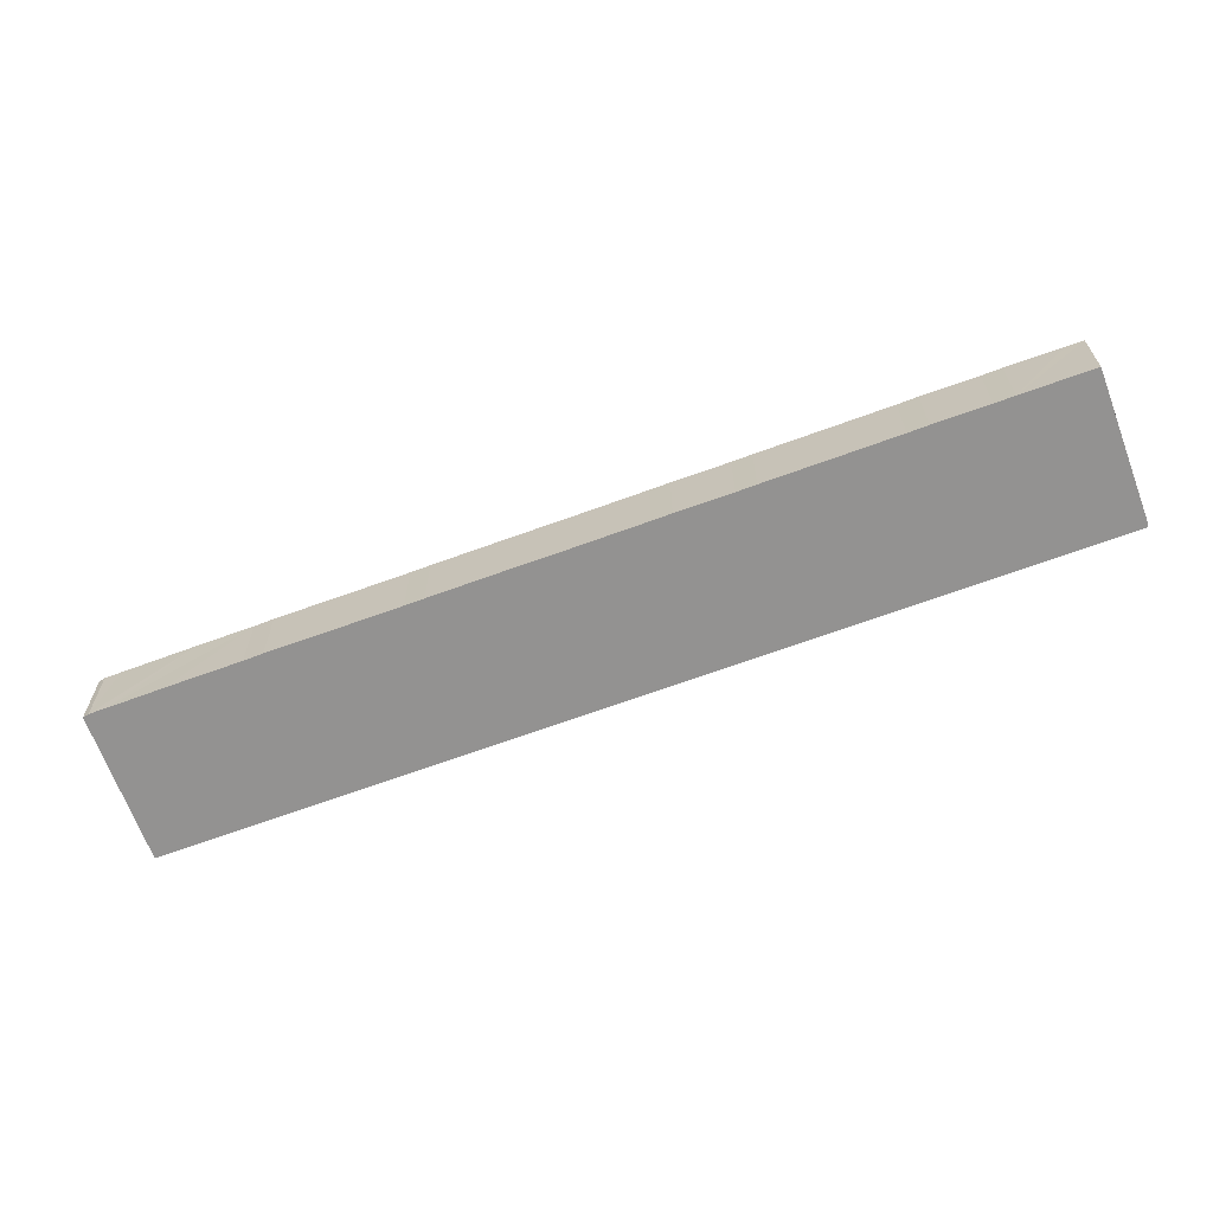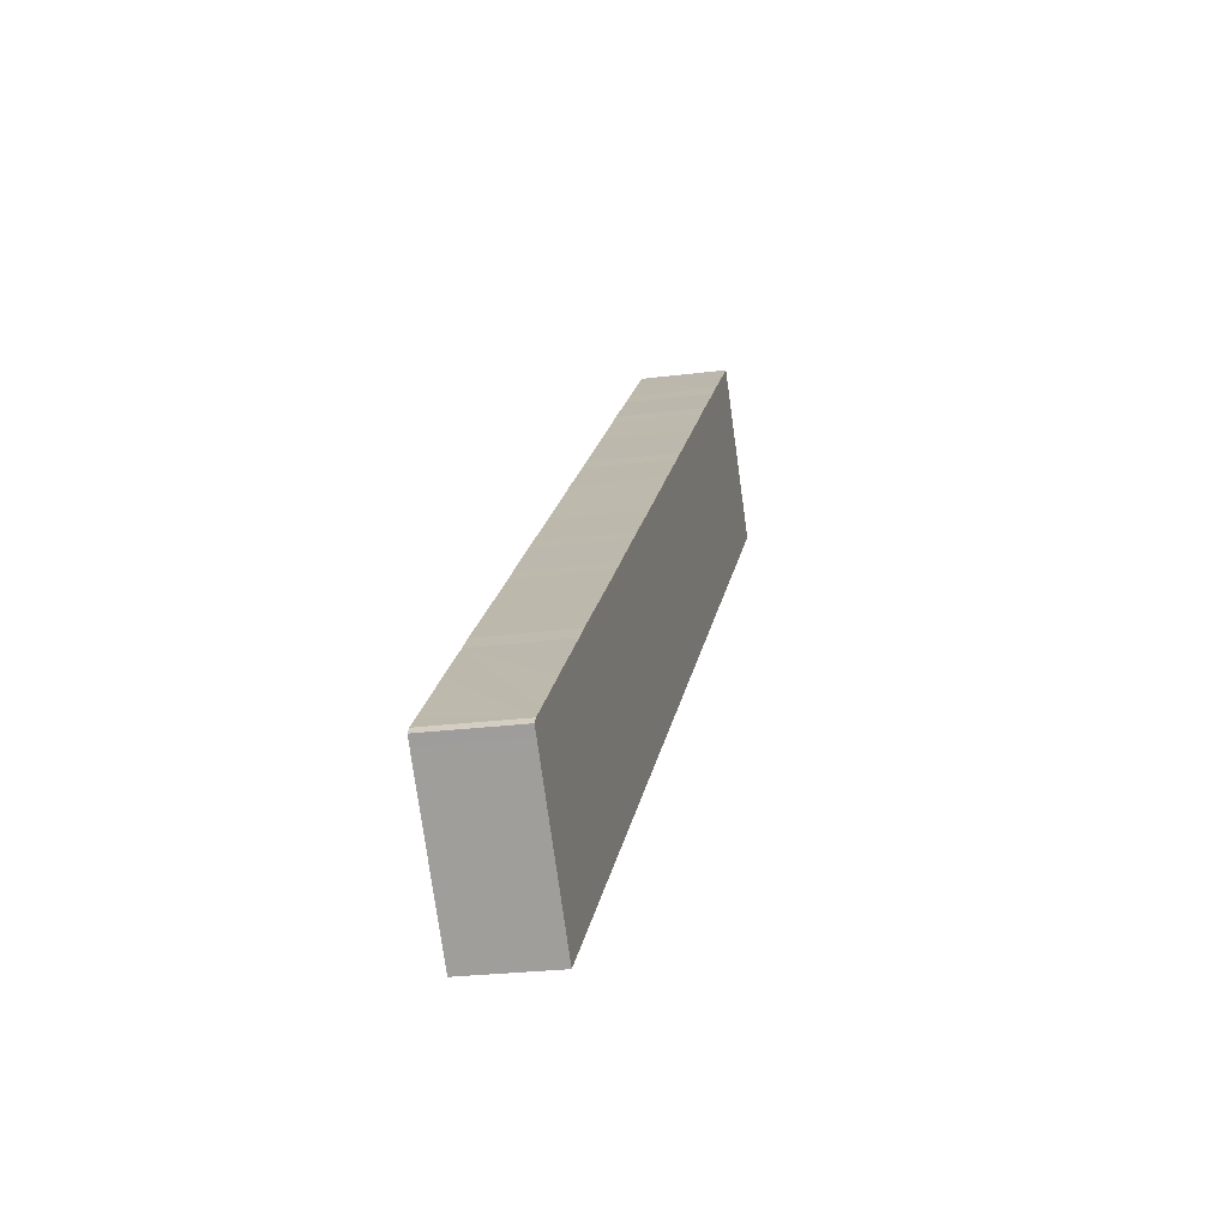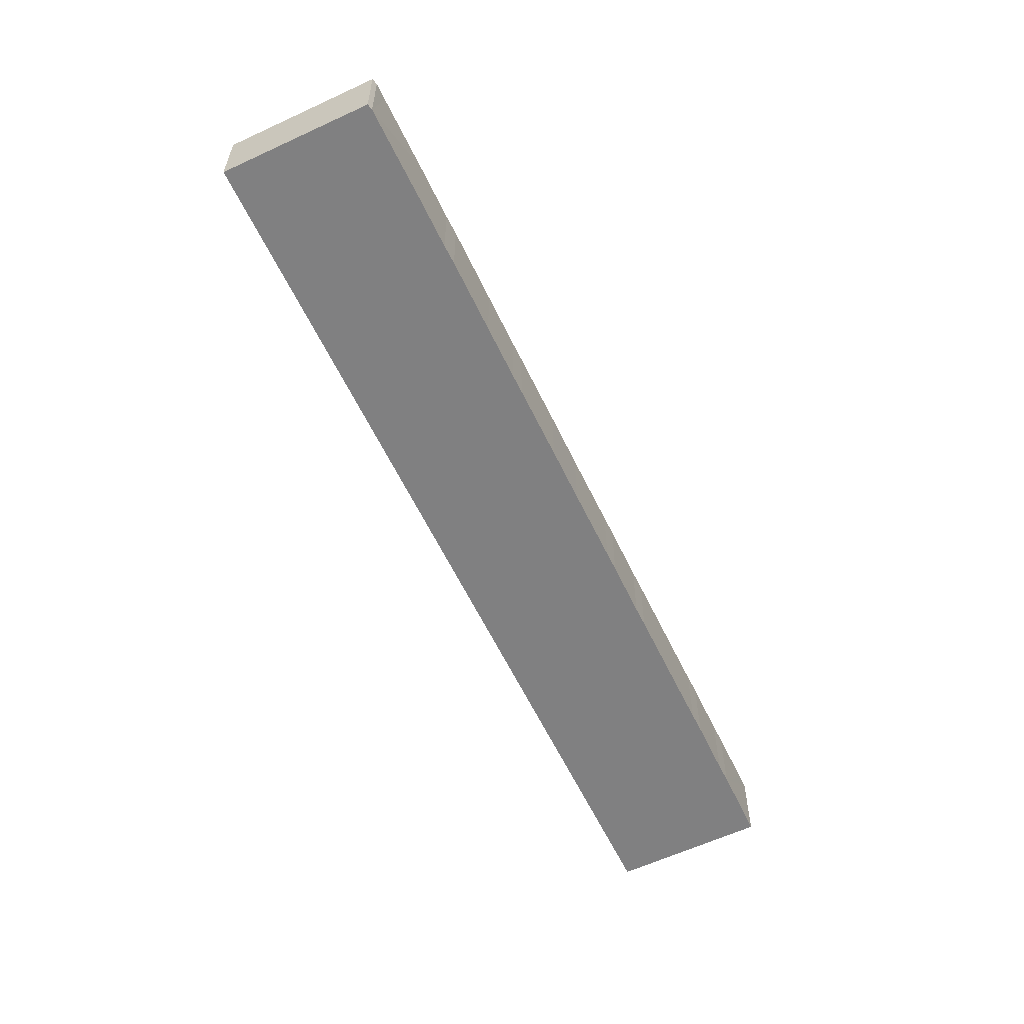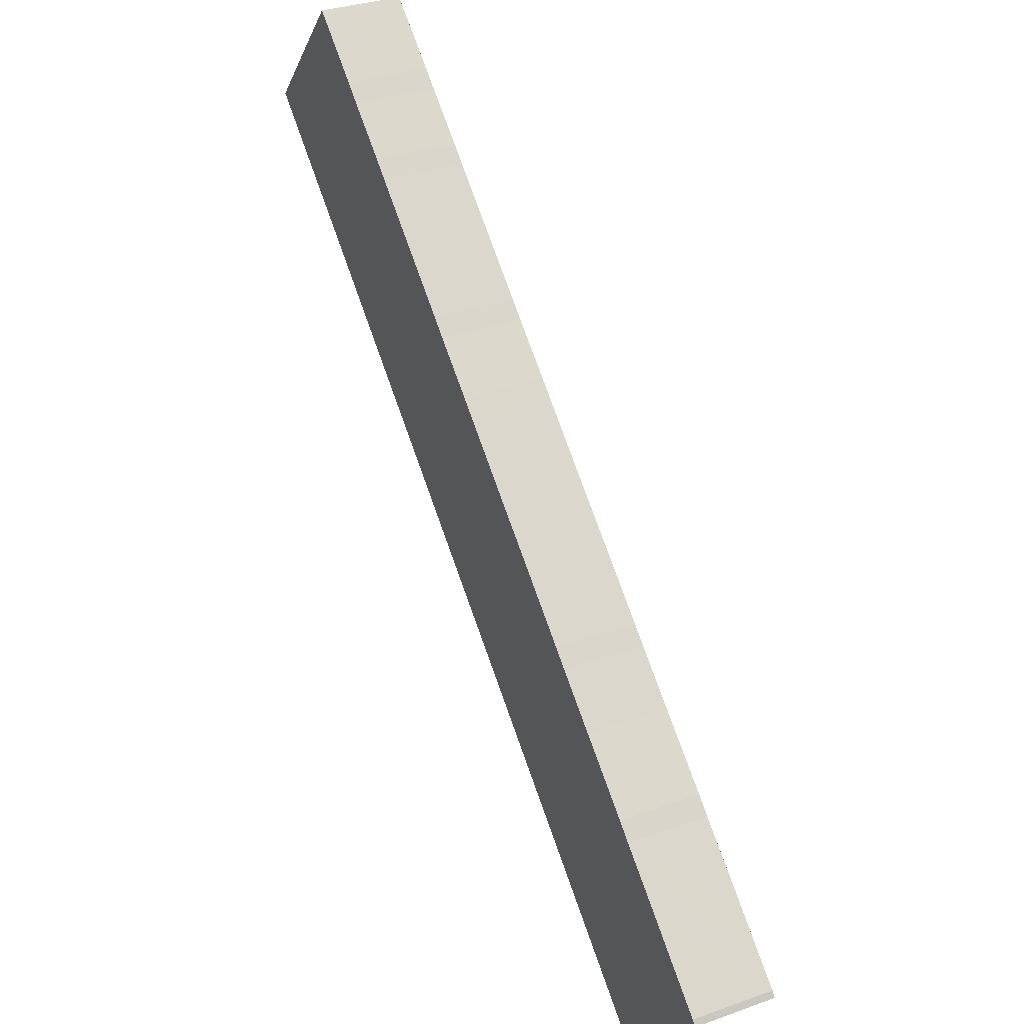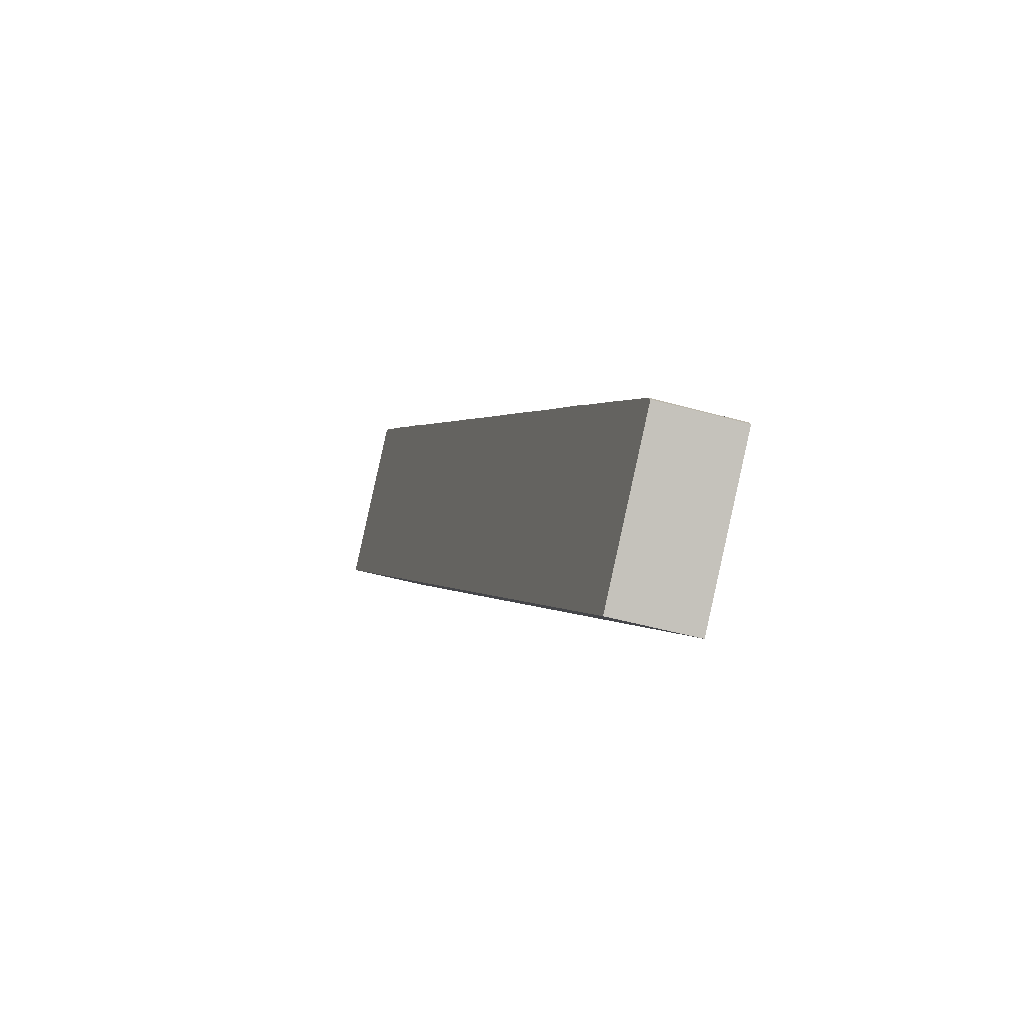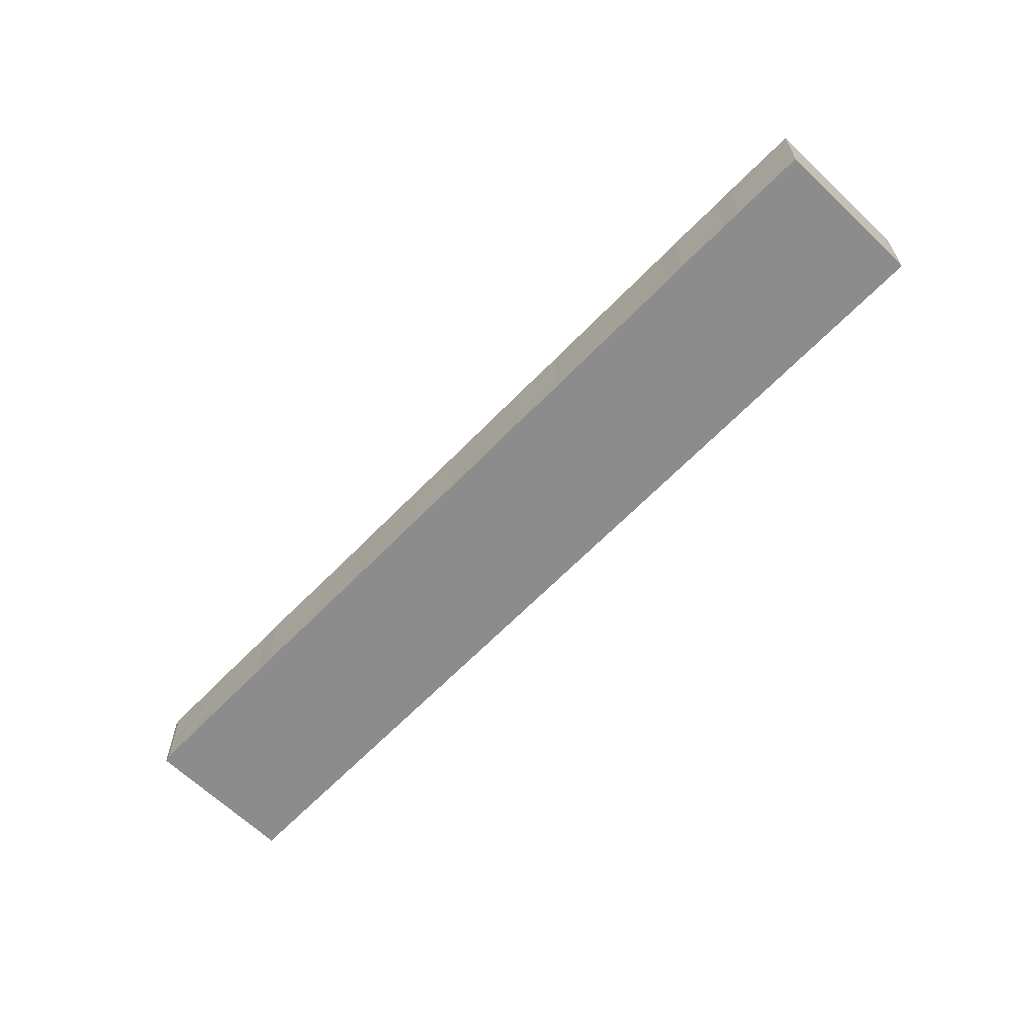
<metadata>
{"format":"obj","ext":"obj","renderer":"f3d","projection":"perspective","resolution":1024,"background":"white","views":[{"elev":-66.4,"azim":-21.1,"up":"+Y"},{"elev":-24.7,"azim":-78.2,"up":"+Z"},{"elev":-60.1,"azim":-105.9,"up":"+Y"},{"elev":32.1,"azim":-116.7,"up":"+Z"},{"elev":-42.4,"azim":-109.0,"up":"+Z"},{"elev":-64.2,"azim":4.7,"up":"+Y"}]}
</metadata>
<code>
v  0.216 2.949 -0.244
v  31.53 2.949 19.83
v  3.964 2.949 -4.493
v  0 2.949 1.806e-16
v  0.144 2.949 0.202
v  0.642 2.949 0.638
v  2.299 2.949 2.112
v  2.888 2.949 2.637
v  4.549 2.949 4.094
v  5.118 2.949 4.618
v  6.793 2.949 6.08
v  7.377 2.949 6.588
v  9.056 2.949 8.061
v  9.627 2.949 8.572
v  11.29 2.949 10.04
v  11.87 2.949 10.55
v  13.55 2.949 12.02
v  14.13 2.949 12.53
v  15.79 2.949 14
v  16.38 2.949 14.52
v  18.06 2.949 15.98
v  18.63 2.949 16.5
v  20.3 2.949 17.97
v  20.89 2.949 18.49
v  22.55 2.949 19.96
v  23.14 2.949 20.49
v  24.81 2.949 21.94
v  25.39 2.949 22.46
v  27.06 2.949 23.92
v  27.57 2.949 24.35
v  31.36 2.949 20.05
v  30.98 2.949 20.48
v  25.39 -1.375e-15 22.46
v  27.57 -1.491e-15 24.35
v  27.06 -1.464e-15 23.92
v  0 0 0
v  0.144 -1.237e-17 0.202
v  24.81 -1.343e-15 21.94
v  0.642 -3.907e-17 0.638
v  2.299 -1.293e-16 2.112
v  4.549 -2.507e-16 4.094
v  2.888 -1.615e-16 2.637
v  5.118 -2.828e-16 4.618
v  6.793 -3.723e-16 6.08
v  7.377 -4.034e-16 6.588
v  9.056 -4.936e-16 8.061
v  9.627 -5.249e-16 8.572
v  11.29 -6.149e-16 10.04
v  11.87 -6.462e-16 10.55
v  13.55 -7.358e-16 12.02
v  14.13 -7.674e-16 12.53
v  15.79 -8.572e-16 14
v  16.38 -8.891e-16 14.52
v  18.06 -9.787e-16 15.98
v  18.63 -1.01e-15 16.5
v  20.3 -1.1e-15 17.97
v  20.89 -1.132e-15 18.49
v  22.55 -1.222e-15 19.96
v  23.14 -1.255e-15 20.49
v  30.98 -1.254e-15 20.48
v  31.36 -1.228e-15 20.05
v  31.53 -1.214e-15 19.83
v  3.964 2.751e-16 -4.493
v  0.216 1.494e-17 -0.244
g defaultobject
f 1 2 3
f 2 1 4
f 2 4 5
f 2 5 6
f 2 6 7
f 2 7 8
f 2 8 9
f 2 9 10
f 2 10 11
f 2 11 12
f 2 12 13
f 2 13 14
f 2 14 15
f 2 15 16
f 2 16 17
f 2 17 18
f 2 18 19
f 2 19 20
f 2 20 21
f 2 21 22
f 2 22 23
f 2 23 24
f 2 24 25
f 2 25 26
f 2 26 27
f 2 27 28
f 2 28 29
f 2 29 30
f 2 30 31
f 31 30 32
f 33 29 28
f 29 33 30
f 30 33 34
f 34 33 35
f 36 5 4
f 5 36 37
f 38 28 27
f 28 38 33
f 37 6 5
f 6 37 7
f 7 37 8
f 8 37 39
f 8 39 9
f 9 39 40
f 9 40 41
f 41 40 42
f 41 10 9
f 10 41 43
f 43 11 10
f 11 43 44
f 11 44 12
f 12 44 45
f 12 45 13
f 13 45 46
f 13 46 14
f 14 46 47
f 14 47 15
f 15 47 48
f 15 48 16
f 16 48 49
f 16 49 17
f 17 49 50
f 17 50 18
f 18 50 51
f 18 51 19
f 19 51 52
f 19 52 20
f 20 52 53
f 20 53 21
f 21 53 54
f 21 54 22
f 22 54 55
f 22 55 23
f 23 55 56
f 23 56 24
f 24 56 57
f 24 57 25
f 25 57 58
f 58 26 25
f 26 58 59
f 59 27 26
f 27 59 38
f 34 32 30
f 32 34 60
f 32 60 31
f 31 60 61
f 61 2 31
f 2 61 62
f 62 3 2
f 3 62 63
f 63 1 3
f 1 63 64
f 1 64 4
f 4 64 36
f 62 64 63
f 64 62 36
f 36 62 37
f 37 62 39
f 39 62 40
f 40 62 42
f 42 62 41
f 41 62 43
f 43 62 44
f 44 62 45
f 45 62 46
f 46 62 47
f 47 62 48
f 48 62 49
f 49 62 50
f 50 62 51
f 51 62 52
f 52 62 53
f 53 62 54
f 54 62 55
f 55 62 56
f 56 62 57
f 57 62 58
f 58 62 59
f 59 62 38
f 38 62 33
f 33 62 35
f 35 62 34
f 34 62 61
f 34 61 60

</code>
